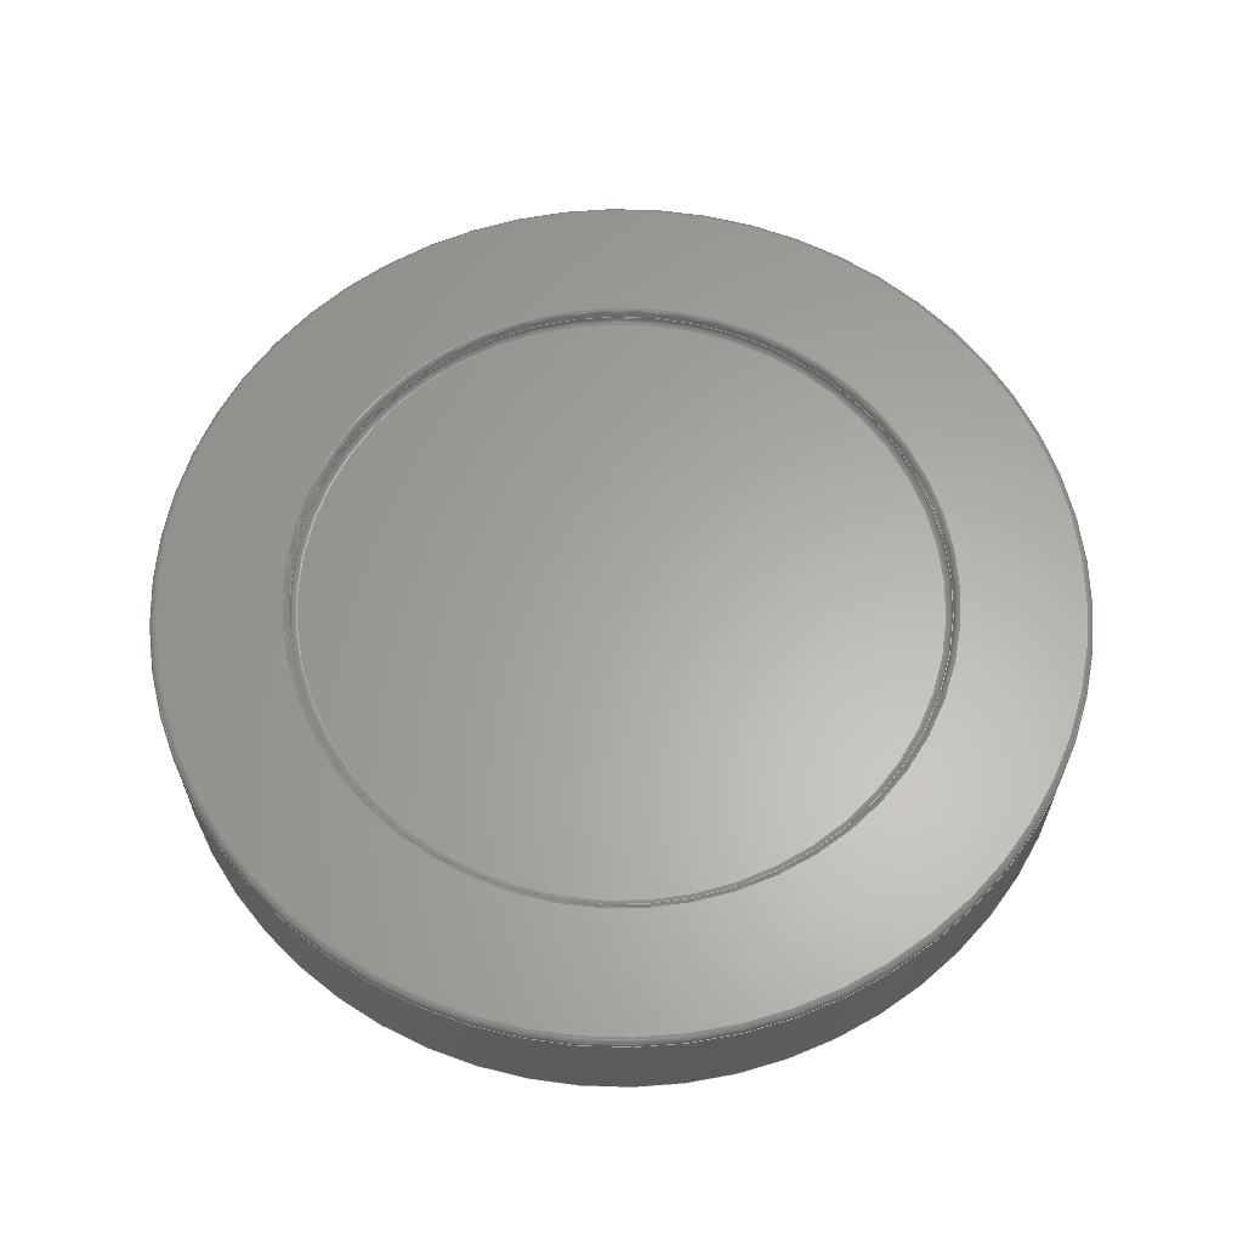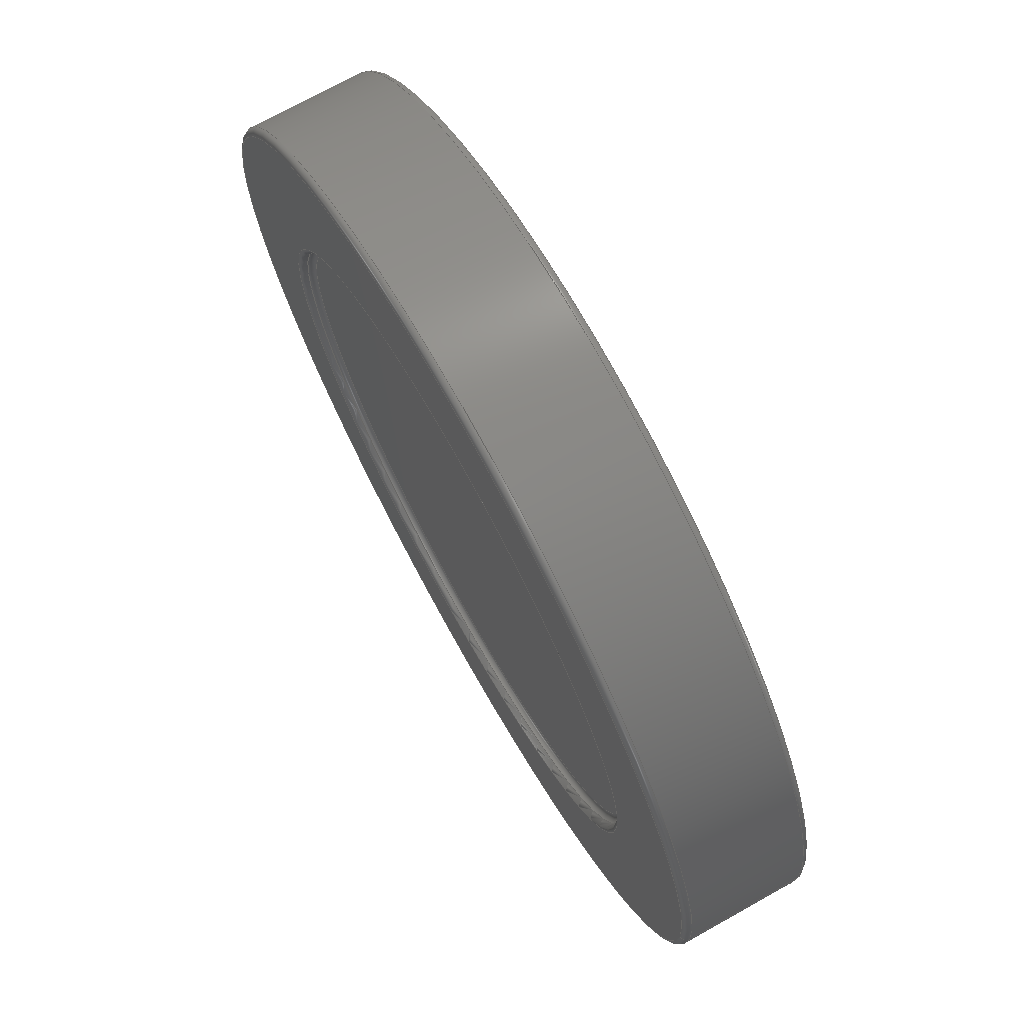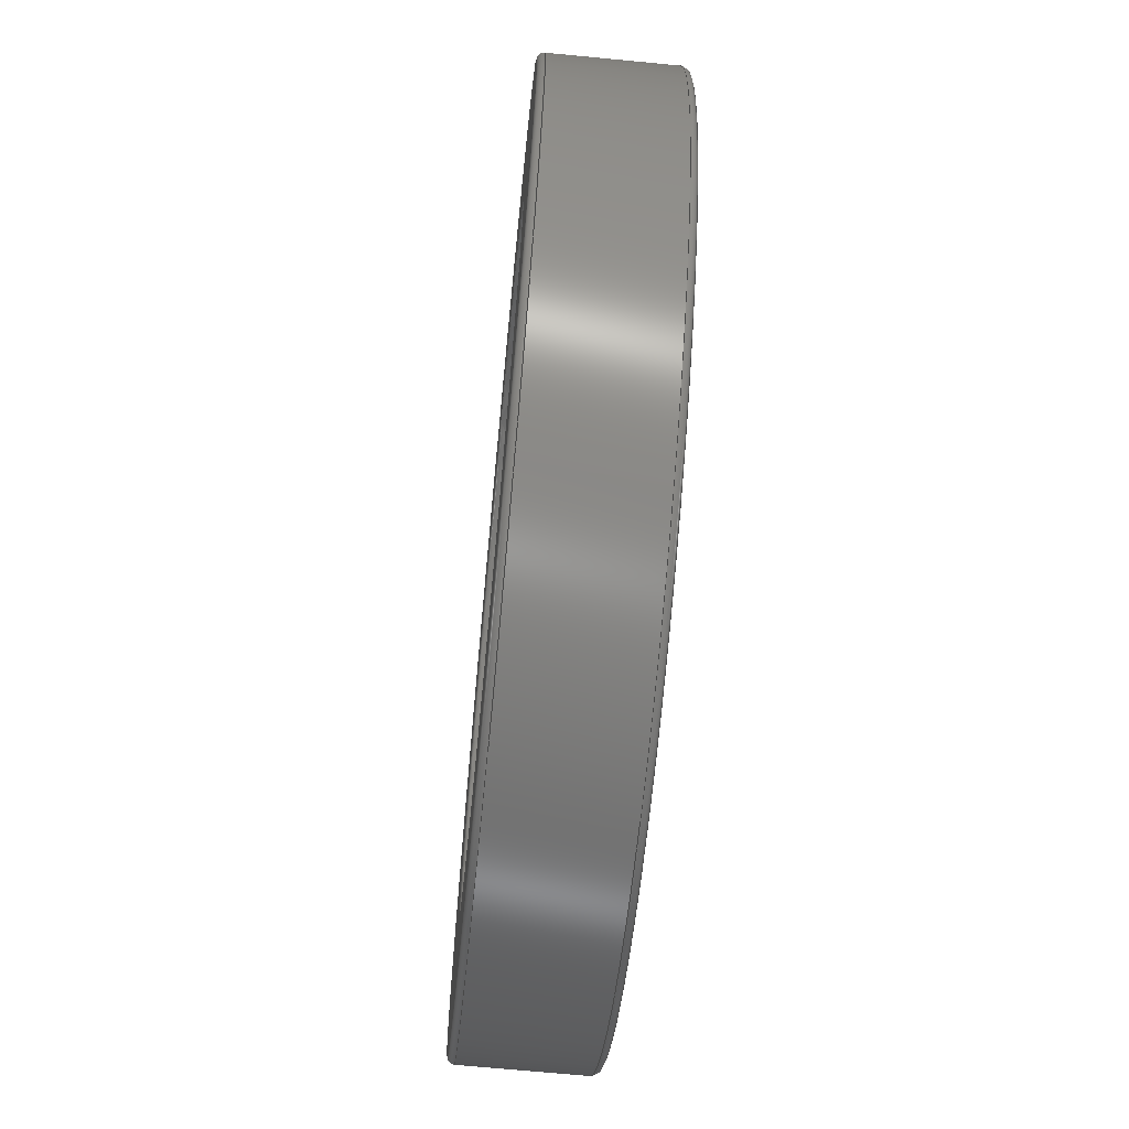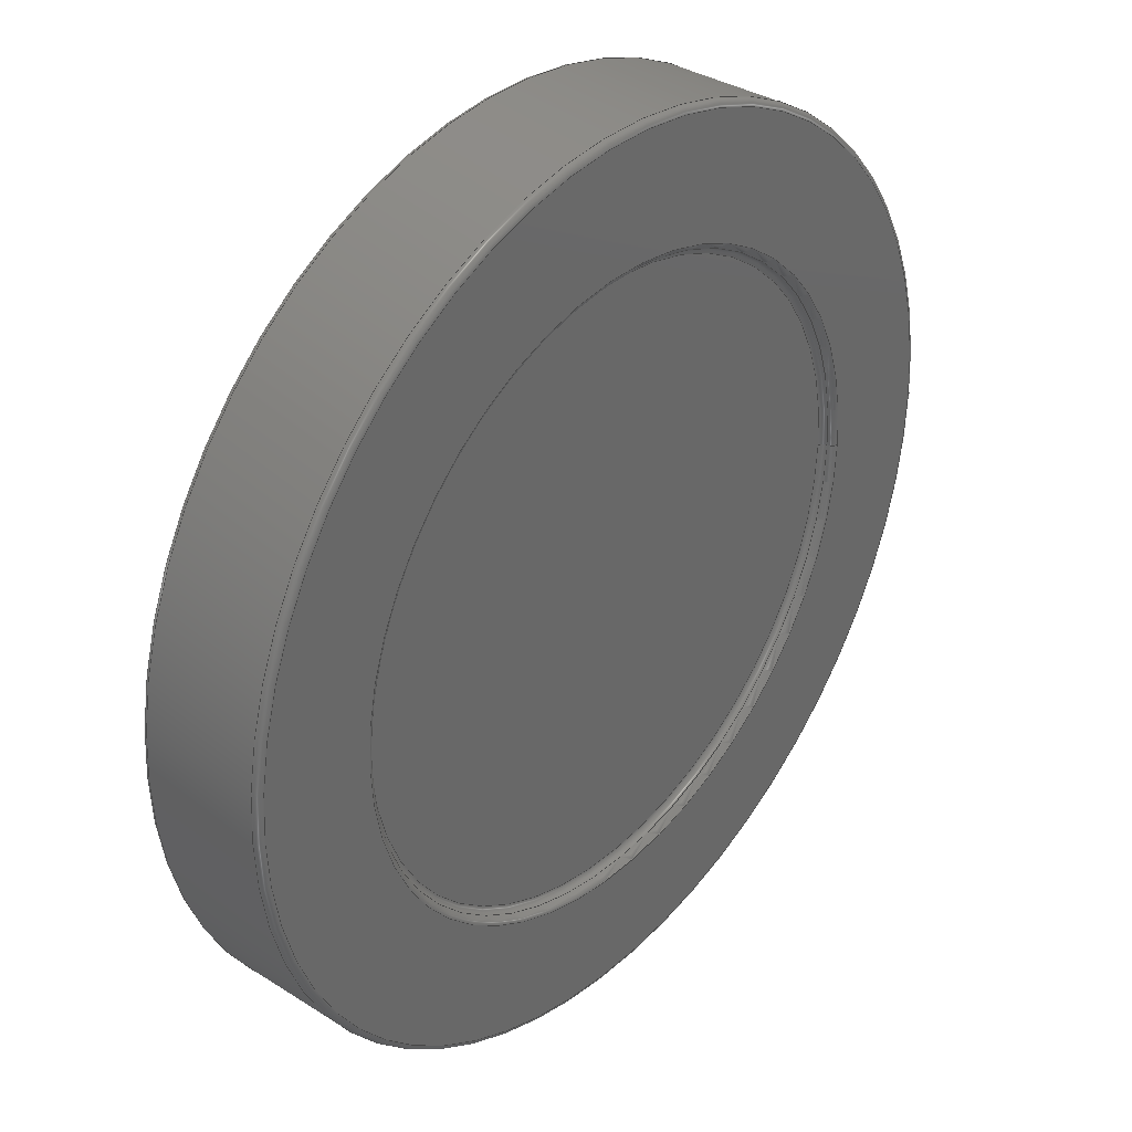
<metadata>
{"format":"step","ext":"step","renderer":"f3d","projection":"perspective","resolution":1024,"background":"white","views":[{"elev":62.8,"azim":107.3,"up":"+Z"},{"elev":72.7,"azim":-119.2,"up":"+Y"},{"elev":-68.3,"azim":84.5,"up":"+Y"},{"elev":34.8,"azim":130.3,"up":"+Y"}]}
</metadata>
<code>
ISO-10303-21;
DATA;
#1=MECHANICAL_DESIGN_GEOMETRIC_PRESENTATION_REPRESENTATION('',(#4),#273);
#2=SHAPE_REPRESENTATION_RELATIONSHIP('SRR','None',#280,#3);
#3=ADVANCED_BREP_SHAPE_REPRESENTATION('',(#5),#272);
#4=STYLED_ITEM('',(#289),#5);
#5=MANIFOLD_SOLID_BREP('K\X\F6rper1',#133);
#6=LINE('',#262,#7);
#7=VECTOR('',#218,34);
#8=CYLINDRICAL_SURFACE('',#166,34);
#9=FACE_BOUND('',#28,.T.);
#10=FACE_BOUND('',#33,.T.);
#11=PLANE('',#151);
#12=PLANE('',#157);
#13=PLANE('',#161);
#14=PLANE('',#173);
#15=FACE_OUTER_BOUND('',#26,.T.);
#16=FACE_OUTER_BOUND('',#27,.T.);
#17=FACE_OUTER_BOUND('',#29,.T.);
#18=FACE_OUTER_BOUND('',#30,.T.);
#19=FACE_OUTER_BOUND('',#31,.T.);
#20=FACE_OUTER_BOUND('',#32,.T.);
#21=FACE_OUTER_BOUND('',#34,.T.);
#22=FACE_OUTER_BOUND('',#35,.T.);
#23=FACE_OUTER_BOUND('',#36,.T.);
#24=FACE_OUTER_BOUND('',#37,.T.);
#25=FACE_OUTER_BOUND('',#38,.T.);
#26=EDGE_LOOP('',(#82,#83,#84,#85));
#27=EDGE_LOOP('',(#86));
#28=EDGE_LOOP('',(#87));
#29=EDGE_LOOP('',(#88,#89,#90,#91));
#30=EDGE_LOOP('',(#92));
#31=EDGE_LOOP('',(#93,#94,#95,#96));
#32=EDGE_LOOP('',(#97));
#33=EDGE_LOOP('',(#98));
#34=EDGE_LOOP('',(#99,#100,#101,#102));
#35=EDGE_LOOP('',(#103,#104,#105,#106));
#36=EDGE_LOOP('',(#107,#108,#109,#110));
#37=EDGE_LOOP('',(#111,#112,#113,#114));
#38=EDGE_LOOP('',(#115));
#39=CIRCLE('',#148,24.5);
#40=CIRCLE('',#149,0.5);
#41=CIRCLE('',#150,24);
#42=CIRCLE('',#152,33.5);
#43=CIRCLE('',#154,23.5);
#44=CIRCLE('',#155,0.5);
#45=CIRCLE('',#156,24);
#46=CIRCLE('',#159,24.5);
#47=CIRCLE('',#160,0.5);
#48=CIRCLE('',#162,33.5);
#49=CIRCLE('',#164,34);
#50=CIRCLE('',#165,0.5);
#51=CIRCLE('',#167,34);
#52=CIRCLE('',#169,0.5);
#53=CIRCLE('',#171,23.5);
#54=CIRCLE('',#172,0.5);
#55=VERTEX_POINT('',#233);
#56=VERTEX_POINT('',#235);
#57=VERTEX_POINT('',#239);
#58=VERTEX_POINT('',#242);
#59=VERTEX_POINT('',#244);
#60=VERTEX_POINT('',#249);
#61=VERTEX_POINT('',#253);
#62=VERTEX_POINT('',#256);
#63=VERTEX_POINT('',#260);
#64=VERTEX_POINT('',#266);
#65=EDGE_CURVE('',#55,#55,#39,.T.);
#66=EDGE_CURVE('',#55,#56,#40,.T.);
#67=EDGE_CURVE('',#56,#56,#41,.T.);
#68=EDGE_CURVE('',#57,#57,#42,.T.);
#69=EDGE_CURVE('',#58,#58,#43,.T.);
#70=EDGE_CURVE('',#58,#59,#44,.T.);
#71=EDGE_CURVE('',#59,#59,#45,.T.);
#72=EDGE_CURVE('',#60,#60,#46,.T.);
#73=EDGE_CURVE('',#60,#59,#47,.T.);
#74=EDGE_CURVE('',#61,#61,#48,.T.);
#75=EDGE_CURVE('',#62,#62,#49,.T.);
#76=EDGE_CURVE('',#62,#61,#50,.T.);
#77=EDGE_CURVE('',#63,#63,#51,.T.);
#78=EDGE_CURVE('',#63,#62,#6,.T.);
#79=EDGE_CURVE('',#57,#63,#52,.T.);
#80=EDGE_CURVE('',#64,#64,#53,.T.);
#81=EDGE_CURVE('',#64,#56,#54,.T.);
#82=ORIENTED_EDGE('',*,*,#65,.T.);
#83=ORIENTED_EDGE('',*,*,#66,.T.);
#84=ORIENTED_EDGE('',*,*,#67,.F.);
#85=ORIENTED_EDGE('',*,*,#66,.F.);
#86=ORIENTED_EDGE('',*,*,#68,.F.);
#87=ORIENTED_EDGE('',*,*,#65,.F.);
#88=ORIENTED_EDGE('',*,*,#69,.T.);
#89=ORIENTED_EDGE('',*,*,#70,.T.);
#90=ORIENTED_EDGE('',*,*,#71,.F.);
#91=ORIENTED_EDGE('',*,*,#70,.F.);
#92=ORIENTED_EDGE('',*,*,#69,.F.);
#93=ORIENTED_EDGE('',*,*,#72,.T.);
#94=ORIENTED_EDGE('',*,*,#73,.T.);
#95=ORIENTED_EDGE('',*,*,#71,.T.);
#96=ORIENTED_EDGE('',*,*,#73,.F.);
#97=ORIENTED_EDGE('',*,*,#74,.F.);
#98=ORIENTED_EDGE('',*,*,#72,.F.);
#99=ORIENTED_EDGE('',*,*,#75,.T.);
#100=ORIENTED_EDGE('',*,*,#76,.T.);
#101=ORIENTED_EDGE('',*,*,#74,.T.);
#102=ORIENTED_EDGE('',*,*,#76,.F.);
#103=ORIENTED_EDGE('',*,*,#77,.F.);
#104=ORIENTED_EDGE('',*,*,#78,.T.);
#105=ORIENTED_EDGE('',*,*,#75,.F.);
#106=ORIENTED_EDGE('',*,*,#78,.F.);
#107=ORIENTED_EDGE('',*,*,#68,.T.);
#108=ORIENTED_EDGE('',*,*,#79,.T.);
#109=ORIENTED_EDGE('',*,*,#77,.T.);
#110=ORIENTED_EDGE('',*,*,#79,.F.);
#111=ORIENTED_EDGE('',*,*,#80,.T.);
#112=ORIENTED_EDGE('',*,*,#81,.T.);
#113=ORIENTED_EDGE('',*,*,#67,.T.);
#114=ORIENTED_EDGE('',*,*,#81,.F.);
#115=ORIENTED_EDGE('',*,*,#80,.F.);
#116=TOROIDAL_SURFACE('',#147,24.5,0.5);
#117=TOROIDAL_SURFACE('',#153,23.5,0.5);
#118=TOROIDAL_SURFACE('',#158,24.5,0.5);
#119=TOROIDAL_SURFACE('',#163,33.5,0.5);
#120=TOROIDAL_SURFACE('',#168,33.5,0.5);
#121=TOROIDAL_SURFACE('',#170,23.5,0.5);
#122=ADVANCED_FACE('',(#15),#116,.T.);
#123=ADVANCED_FACE('',(#16,#9),#11,.T.);
#124=ADVANCED_FACE('',(#17),#117,.F.);
#125=ADVANCED_FACE('',(#18),#12,.T.);
#126=ADVANCED_FACE('',(#19),#118,.T.);
#127=ADVANCED_FACE('',(#20,#10),#13,.F.);
#128=ADVANCED_FACE('',(#21),#119,.T.);
#129=ADVANCED_FACE('',(#22),#8,.T.);
#130=ADVANCED_FACE('',(#23),#120,.T.);
#131=ADVANCED_FACE('',(#24),#121,.F.);
#132=ADVANCED_FACE('',(#25),#14,.T.);
#133=CLOSED_SHELL('',(#122,#123,#124,#125,#126,#127,#128,#129,#130,#131,
#132));
#134=DERIVED_UNIT_ELEMENT(#136,1);
#135=DERIVED_UNIT_ELEMENT(#275,3);
#136=(
MASS_UNIT()
NAMED_UNIT(*)
SI_UNIT(.KILO.,.GRAM.)
);
#137=DERIVED_UNIT((#134,#135));
#138=MEASURE_REPRESENTATION_ITEM('density measure',
POSITIVE_RATIO_MEASURE(7850),#137);
#139=PROPERTY_DEFINITION_REPRESENTATION(#144,#141);
#140=PROPERTY_DEFINITION_REPRESENTATION(#145,#142);
#141=REPRESENTATION('material name',(#143),#272);
#142=REPRESENTATION('density',(#138),#272);
#143=DESCRIPTIVE_REPRESENTATION_ITEM('Stahl','Stahl');
#144=PROPERTY_DEFINITION('material property','material name',#282);
#145=PROPERTY_DEFINITION('material property','density of part',#282);
#146=AXIS2_PLACEMENT_3D('placement',#231,#174,#175);
#147=AXIS2_PLACEMENT_3D('',#232,#176,#177);
#148=AXIS2_PLACEMENT_3D('',#234,#178,#179);
#149=AXIS2_PLACEMENT_3D('',#236,#180,#181);
#150=AXIS2_PLACEMENT_3D('',#237,#182,#183);
#151=AXIS2_PLACEMENT_3D('',#238,#184,#185);
#152=AXIS2_PLACEMENT_3D('',#240,#186,#187);
#153=AXIS2_PLACEMENT_3D('',#241,#188,#189);
#154=AXIS2_PLACEMENT_3D('',#243,#190,#191);
#155=AXIS2_PLACEMENT_3D('',#245,#192,#193);
#156=AXIS2_PLACEMENT_3D('',#246,#194,#195);
#157=AXIS2_PLACEMENT_3D('',#247,#196,#197);
#158=AXIS2_PLACEMENT_3D('',#248,#198,#199);
#159=AXIS2_PLACEMENT_3D('',#250,#200,#201);
#160=AXIS2_PLACEMENT_3D('',#251,#202,#203);
#161=AXIS2_PLACEMENT_3D('',#252,#204,#205);
#162=AXIS2_PLACEMENT_3D('',#254,#206,#207);
#163=AXIS2_PLACEMENT_3D('',#255,#208,#209);
#164=AXIS2_PLACEMENT_3D('',#257,#210,#211);
#165=AXIS2_PLACEMENT_3D('',#258,#212,#213);
#166=AXIS2_PLACEMENT_3D('',#259,#214,#215);
#167=AXIS2_PLACEMENT_3D('',#261,#216,#217);
#168=AXIS2_PLACEMENT_3D('',#263,#219,#220);
#169=AXIS2_PLACEMENT_3D('',#264,#221,#222);
#170=AXIS2_PLACEMENT_3D('',#265,#223,#224);
#171=AXIS2_PLACEMENT_3D('',#267,#225,#226);
#172=AXIS2_PLACEMENT_3D('',#268,#227,#228);
#173=AXIS2_PLACEMENT_3D('',#269,#229,#230);
#174=DIRECTION('axis',(0,0,1));
#175=DIRECTION('refdir',(1,0,0));
#176=DIRECTION('center_axis',(0,0,-1));
#177=DIRECTION('ref_axis',(-1,0,0));
#178=DIRECTION('center_axis',(0,0,1));
#179=DIRECTION('ref_axis',(-1,0,0));
#180=DIRECTION('center_axis',(-1.225e-16,-1,0));
#181=DIRECTION('ref_axis',(1,-1.225e-16,0));
#182=DIRECTION('center_axis',(0,0,1));
#183=DIRECTION('ref_axis',(-1,0,0));
#184=DIRECTION('center_axis',(0,0,1));
#185=DIRECTION('ref_axis',(1,0,0));
#186=DIRECTION('center_axis',(0,0,-1));
#187=DIRECTION('ref_axis',(1,0,0));
#188=DIRECTION('center_axis',(0,0,1));
#189=DIRECTION('ref_axis',(1,0,0));
#190=DIRECTION('center_axis',(0,0,1));
#191=DIRECTION('ref_axis',(1,0,0));
#192=DIRECTION('center_axis',(1.225e-16,-1,0));
#193=DIRECTION('ref_axis',(-1,-1.225e-16,0));
#194=DIRECTION('center_axis',(0,0,1));
#195=DIRECTION('ref_axis',(1,0,0));
#196=DIRECTION('center_axis',(0,0,-1));
#197=DIRECTION('ref_axis',(1,0,0));
#198=DIRECTION('center_axis',(0,0,1));
#199=DIRECTION('ref_axis',(1,0,0));
#200=DIRECTION('center_axis',(0,0,-1));
#201=DIRECTION('ref_axis',(1,0,0));
#202=DIRECTION('center_axis',(1.225e-16,-1,0));
#203=DIRECTION('ref_axis',(-1,-1.225e-16,0));
#204=DIRECTION('center_axis',(0,0,1));
#205=DIRECTION('ref_axis',(1,0,0));
#206=DIRECTION('center_axis',(0,0,1));
#207=DIRECTION('ref_axis',(1,0,0));
#208=DIRECTION('center_axis',(0,0,1));
#209=DIRECTION('ref_axis',(1,0,0));
#210=DIRECTION('center_axis',(0,0,-1));
#211=DIRECTION('ref_axis',(1,0,0));
#212=DIRECTION('center_axis',(1.225e-16,-1,0));
#213=DIRECTION('ref_axis',(-1,-1.225e-16,0));
#214=DIRECTION('center_axis',(0,0,1));
#215=DIRECTION('ref_axis',(1,0,0));
#216=DIRECTION('center_axis',(0,0,1));
#217=DIRECTION('ref_axis',(1,0,0));
#218=DIRECTION('',(0,0,-1));
#219=DIRECTION('center_axis',(0,0,1));
#220=DIRECTION('ref_axis',(1,0,0));
#221=DIRECTION('center_axis',(1.225e-16,-1,0));
#222=DIRECTION('ref_axis',(-1,-1.225e-16,0));
#223=DIRECTION('center_axis',(0,0,-1));
#224=DIRECTION('ref_axis',(-1,0,0));
#225=DIRECTION('center_axis',(0,0,-1));
#226=DIRECTION('ref_axis',(-1,0,0));
#227=DIRECTION('center_axis',(-1.225e-16,-1,0));
#228=DIRECTION('ref_axis',(1,-1.225e-16,0));
#229=DIRECTION('center_axis',(0,0,1));
#230=DIRECTION('ref_axis',(-1,0,0));
#231=CARTESIAN_POINT('',(0,0,0));
#232=CARTESIAN_POINT('Origin',(0,0,9.5));
#233=CARTESIAN_POINT('',(24.5,3e-15,10));
#234=CARTESIAN_POINT('Origin',(0,0,10));
#235=CARTESIAN_POINT('',(24,2.939e-15,9.5));
#236=CARTESIAN_POINT('Origin',(24.5,-3e-15,9.5));
#237=CARTESIAN_POINT('Origin',(0,0,9.5));
#238=CARTESIAN_POINT('Origin',(0,0,10));
#239=CARTESIAN_POINT('',(-33.5,4.103e-15,10));
#240=CARTESIAN_POINT('Origin',(0,0,10));
#241=CARTESIAN_POINT('Origin',(0,0,0.5));
#242=CARTESIAN_POINT('',(-23.5,-2.878e-15,1));
#243=CARTESIAN_POINT('Origin',(0,0,1));
#244=CARTESIAN_POINT('',(-24,-2.939e-15,0.5));
#245=CARTESIAN_POINT('Origin',(-23.5,-2.878e-15,0.5));
#246=CARTESIAN_POINT('Origin',(0,0,0.5));
#247=CARTESIAN_POINT('Origin',(0,0,1));
#248=CARTESIAN_POINT('Origin',(0,0,0.5));
#249=CARTESIAN_POINT('',(-24.5,3e-15,0));
#250=CARTESIAN_POINT('Origin',(0,0,0));
#251=CARTESIAN_POINT('Origin',(-24.5,-3e-15,0.5));
#252=CARTESIAN_POINT('Origin',(0,0,0));
#253=CARTESIAN_POINT('',(-33.5,-4.103e-15,0));
#254=CARTESIAN_POINT('Origin',(0,0,0));
#255=CARTESIAN_POINT('Origin',(0,0,0.5));
#256=CARTESIAN_POINT('',(-34,4.164e-15,0.5));
#257=CARTESIAN_POINT('Origin',(0,0,0.5));
#258=CARTESIAN_POINT('Origin',(-33.5,-4.103e-15,0.5));
#259=CARTESIAN_POINT('Origin',(0,0,0));
#260=CARTESIAN_POINT('',(-34,-4.164e-15,9.5));
#261=CARTESIAN_POINT('Origin',(0,0,9.5));
#262=CARTESIAN_POINT('',(-34,-4.164e-15,0));
#263=CARTESIAN_POINT('Origin',(0,0,9.5));
#264=CARTESIAN_POINT('Origin',(-33.5,-4.103e-15,9.5));
#265=CARTESIAN_POINT('Origin',(0,0,9.5));
#266=CARTESIAN_POINT('',(23.5,-2.878e-15,9));
#267=CARTESIAN_POINT('Origin',(0,0,9));
#268=CARTESIAN_POINT('Origin',(23.5,-2.878e-15,9.5));
#269=CARTESIAN_POINT('Origin',(0,0,9));
#270=UNCERTAINTY_MEASURE_WITH_UNIT(LENGTH_MEASURE(0.01),#274,
'DISTANCE_ACCURACY_VALUE',
'Maximum model space distance between geometric entities at asserted c
onnectivities');
#271=UNCERTAINTY_MEASURE_WITH_UNIT(LENGTH_MEASURE(0.01),#274,
'DISTANCE_ACCURACY_VALUE',
'Maximum model space distance between geometric entities at asserted c
onnectivities');
#272=(
GEOMETRIC_REPRESENTATION_CONTEXT(3)
GLOBAL_UNCERTAINTY_ASSIGNED_CONTEXT((#270))
GLOBAL_UNIT_ASSIGNED_CONTEXT((#274,#276,#277))
REPRESENTATION_CONTEXT('','3D')
);
#273=(
GEOMETRIC_REPRESENTATION_CONTEXT(3)
GLOBAL_UNCERTAINTY_ASSIGNED_CONTEXT((#271))
GLOBAL_UNIT_ASSIGNED_CONTEXT((#274,#276,#277))
REPRESENTATION_CONTEXT('','3D')
);
#274=(
LENGTH_UNIT()
NAMED_UNIT(*)
SI_UNIT(.MILLI.,.METRE.)
);
#275=(
LENGTH_UNIT()
NAMED_UNIT(*)
SI_UNIT($,.METRE.)
);
#276=(
NAMED_UNIT(*)
PLANE_ANGLE_UNIT()
SI_UNIT($,.RADIAN.)
);
#277=(
NAMED_UNIT(*)
SI_UNIT($,.STERADIAN.)
SOLID_ANGLE_UNIT()
);
#278=SHAPE_DEFINITION_REPRESENTATION(#279,#280);
#279=PRODUCT_DEFINITION_SHAPE('',$,#282);
#280=SHAPE_REPRESENTATION('',(#146),#272);
#281=PRODUCT_DEFINITION_CONTEXT('part definition',#286,'design');
#282=PRODUCT_DEFINITION('puck2','puck2 v2',#283,#281);
#283=PRODUCT_DEFINITION_FORMATION('',$,#288);
#284=PRODUCT_RELATED_PRODUCT_CATEGORY('puck2 v2','puck2 v2',(#288));
#285=APPLICATION_PROTOCOL_DEFINITION('international standard',
'automotive_design',2009,#286);
#286=APPLICATION_CONTEXT(
'Core Data for Automotive Mechanical Design Process');
#287=PRODUCT_CONTEXT('part definition',#286,'mechanical');
#288=PRODUCT('puck2','puck2 v2',$,(#287));
#289=PRESENTATION_STYLE_ASSIGNMENT((#290));
#290=SURFACE_STYLE_USAGE(.BOTH.,#291);
#291=SURFACE_SIDE_STYLE('',(#292));
#292=SURFACE_STYLE_FILL_AREA(#293);
#293=FILL_AREA_STYLE('Stahl - satiniert',(#294));
#294=FILL_AREA_STYLE_COLOUR('Stahl - satiniert',#295);
#295=COLOUR_RGB('Stahl - satiniert',0.6275,0.6275,
0.6275);
ENDSEC;
END-ISO-10303-21;

</code>
